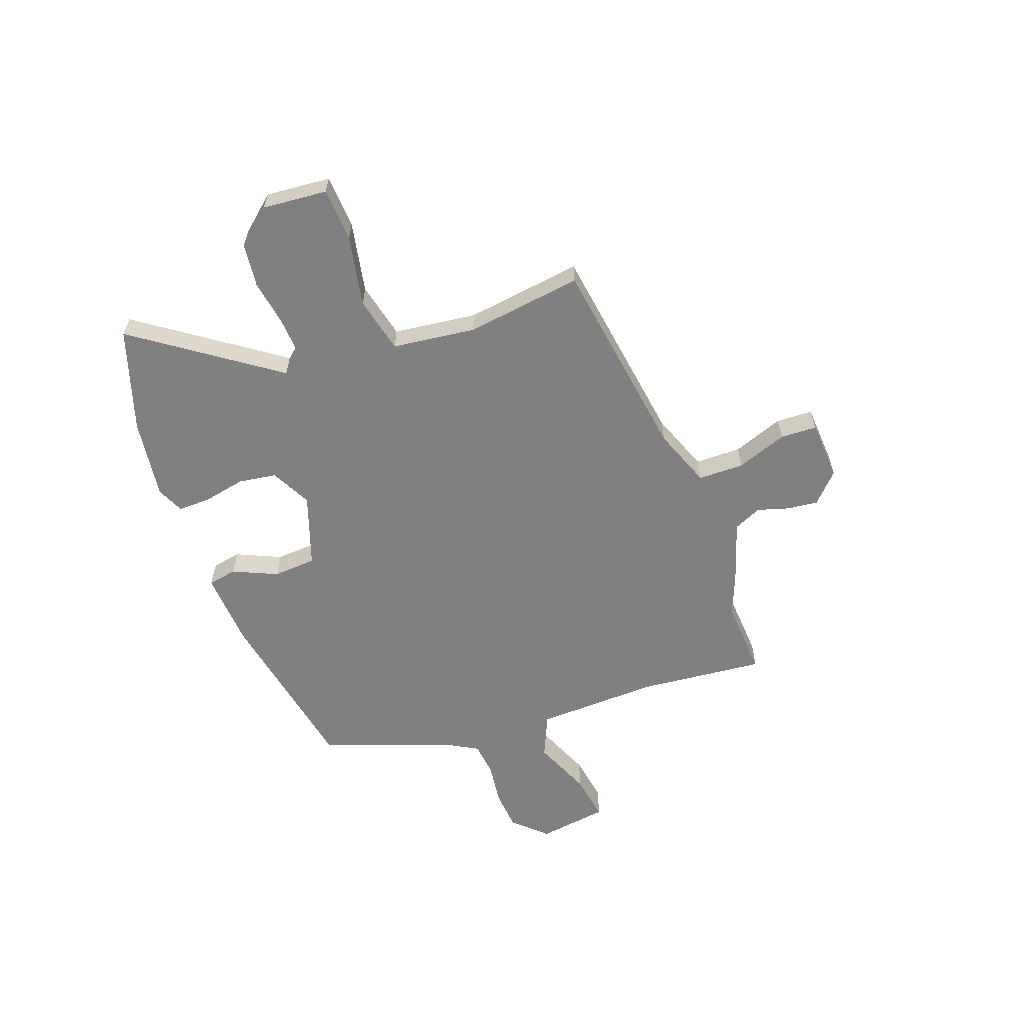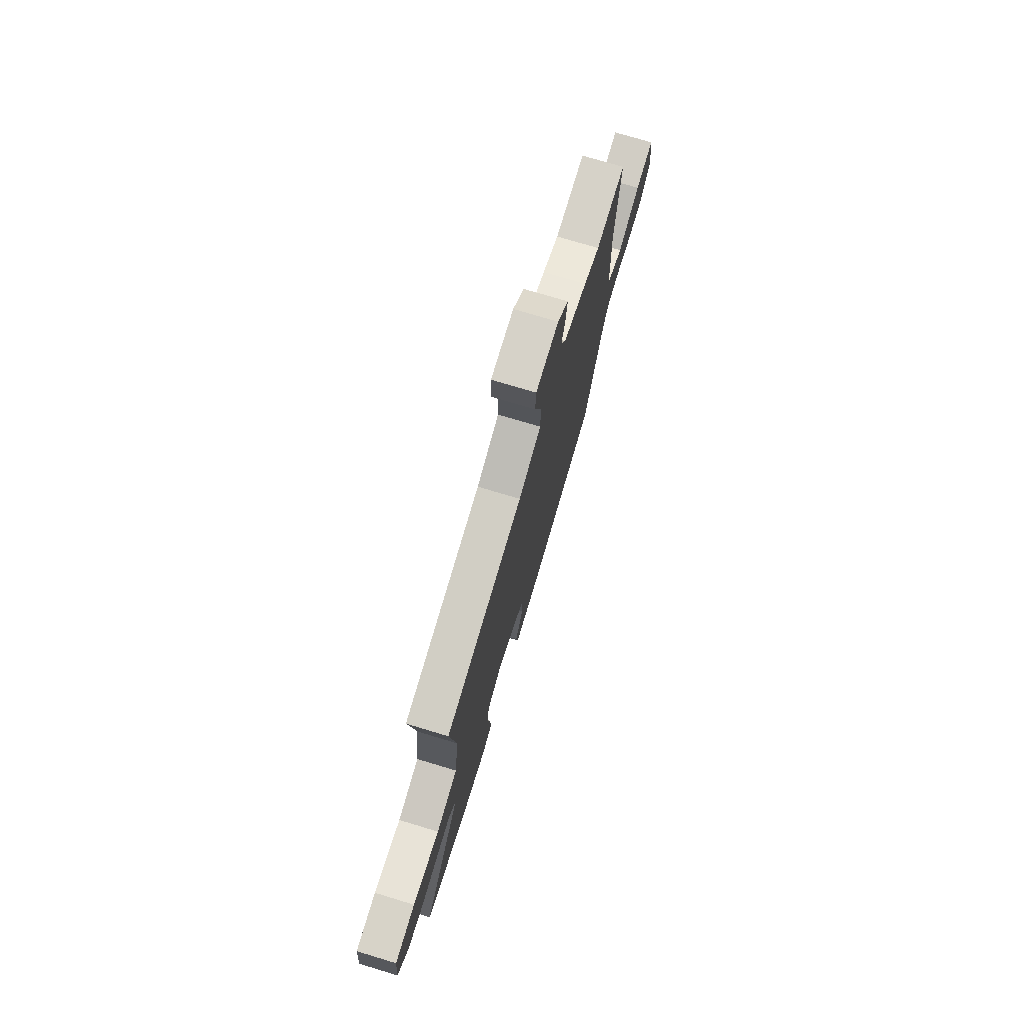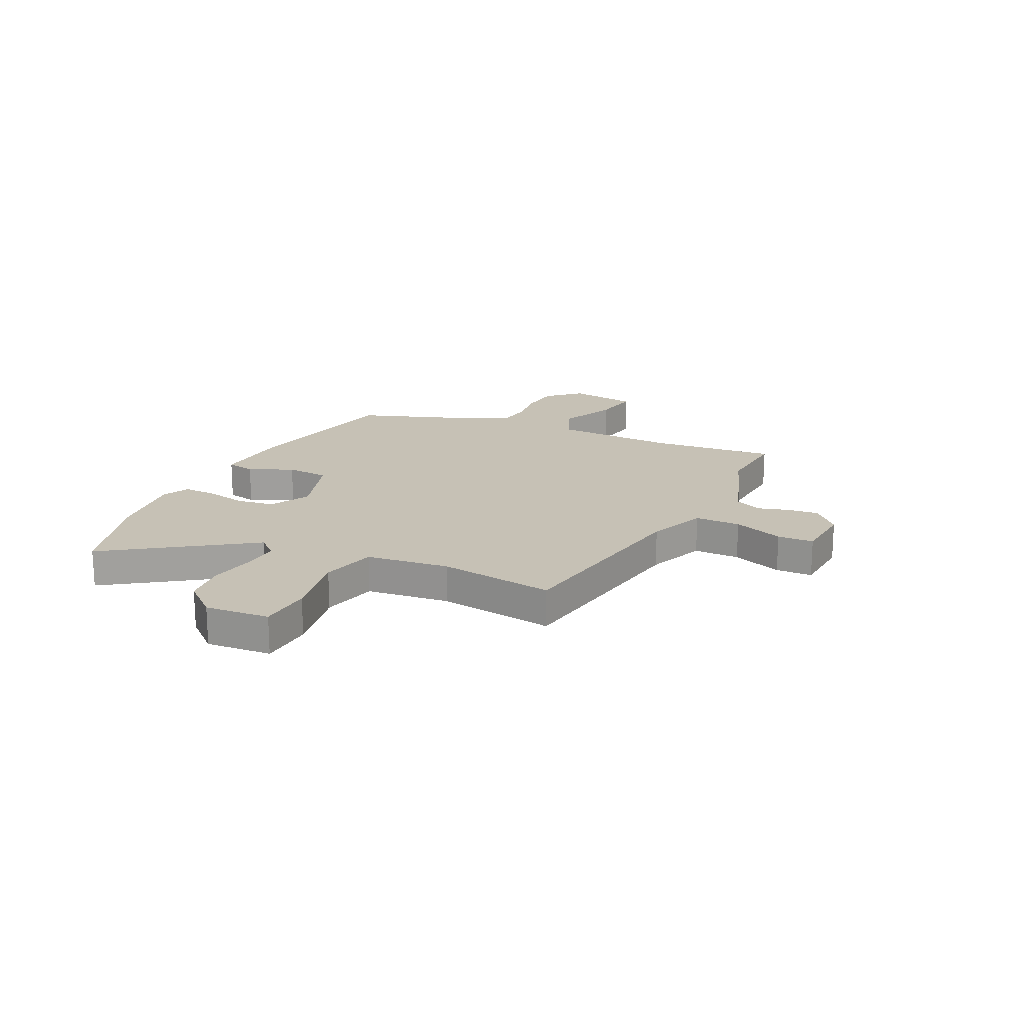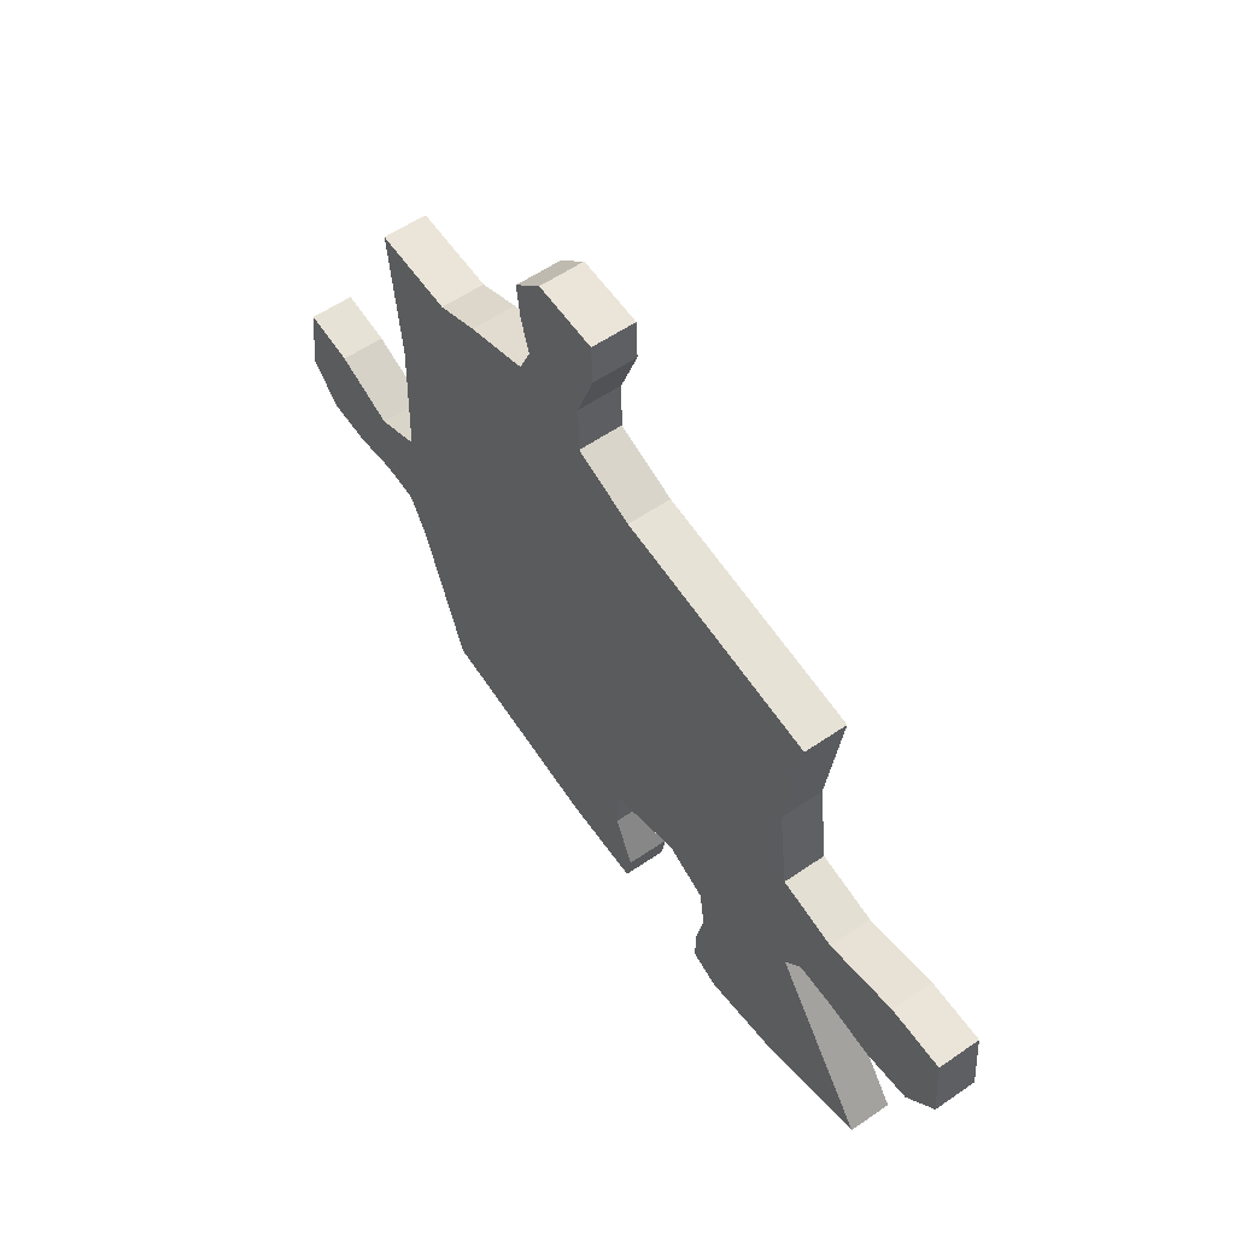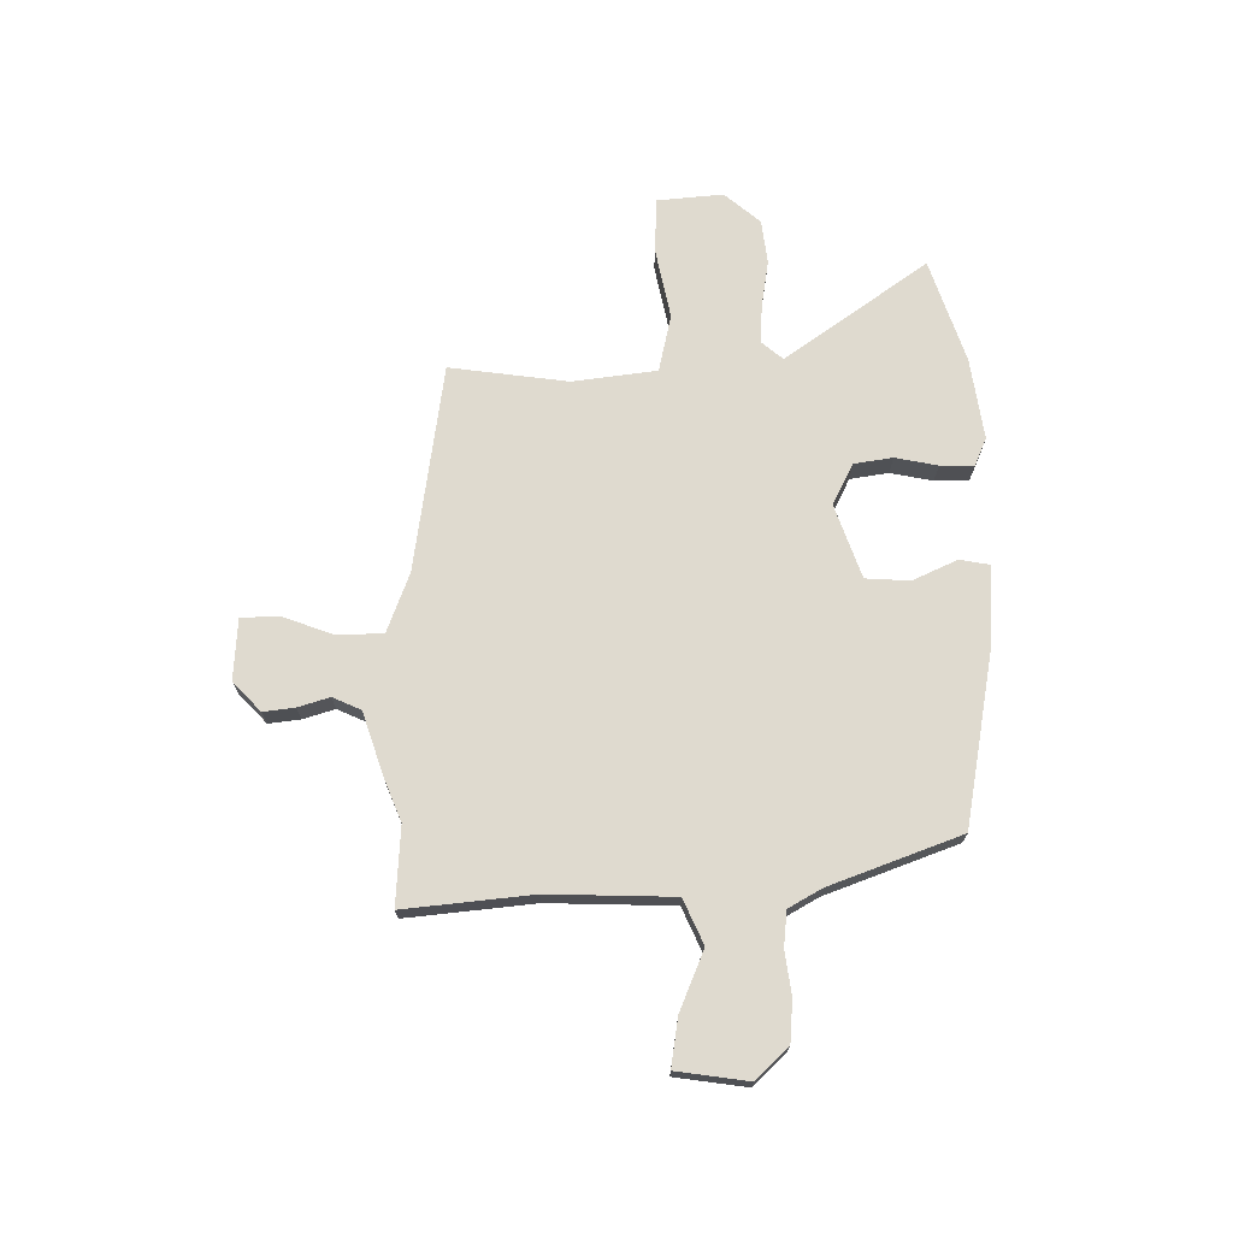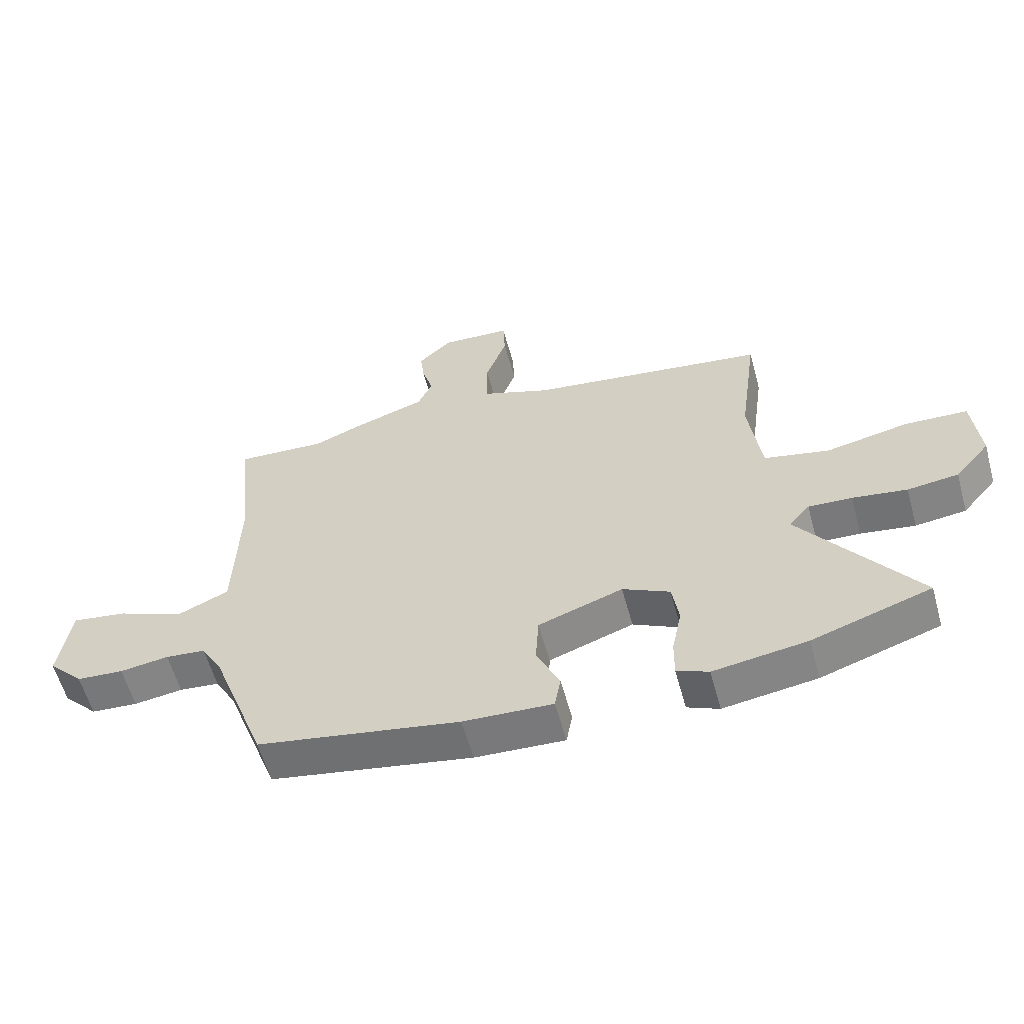
<metadata>
{"format":"obj","ext":"obj","renderer":"f3d","projection":"perspective","resolution":1024,"background":"white","views":[{"elev":-60.1,"azim":-69.8,"up":"+Y"},{"elev":74.0,"azim":-73.2,"up":"+Z"},{"elev":18.7,"azim":-63.6,"up":"+Y"},{"elev":57.4,"azim":-125.5,"up":"+Z"},{"elev":70.8,"azim":89.4,"up":"+Y"},{"elev":-59.1,"azim":-164.6,"up":"+Z"}]}
</metadata>
<code>
v -0.481 0.07 0.428
v -0.092 0.07 0.484
v 0.02 0.07 0.526
v 0.021 0.07 0.613
v -0.014 0.07 0.709
v -0.011 0.07 0.778
v 0.103 0.07 0.785
v 0.158 0.07 0.733
v 0.151 0.07 0.674
v 0.133 0.07 0.615
v 0.157 0.07 0.562
v 0.275 0.07 0.523
v 0.354 0.07 0.491
v 0.501 0.07 0.5
v 0.477 0.07 0.261
v 0.484 0.07 0.027
v 0.567 0.07 -0.01
v 0.678 0.07 0.036
v 0.768 0.07 0.05
v 0.787 0.07 -0.083
v 0.729 0.07 -0.144
v 0.652 0.07 -0.15
v 0.572 0.07 -0.139
v 0.506 0.07 -0.146
v 0.471 0.07 -0.208
v 0.381 0.07 -0.452
v 0.051 0.07 -0.512
v -0.095 0.07 -0.52
v -0.105 0.07 -0.465
v -0.067 0.07 -0.381
v -0.072 0.07 -0.299
v -0.21 0.07 -0.251
v -0.287 0.07 -0.29
v -0.298 0.07 -0.362
v -0.282 0.07 -0.441
v -0.281 0.07 -0.504
v -0.333 0.07 -0.527
v -0.486 0.07 -0.505
v -0.68 0.07 -0.441
v -0.491 0.07 -0.175
v -0.525 0.07 -0.135
v -0.596 0.07 -0.139
v -0.685 0.07 -0.153
v -0.768 0.07 -0.143
v -0.825 0.07 -0.076
v -0.814 0.07 0.047
v -0.712 0.07 0.052
v -0.578 0.07 0.025
v -0.471 0.07 0.049
v -0.451 0.07 0.207
v -0.481 0 0.428
v -0.092 0 0.484
v 0.02 0 0.526
v 0.021 0 0.613
v -0.014 0 0.709
v -0.011 0 0.778
v 0.103 0 0.785
v 0.158 0 0.733
v 0.151 0 0.674
v 0.133 0 0.615
v 0.157 0 0.562
v 0.275 0 0.523
v 0.354 0 0.491
v 0.501 0 0.5
v 0.477 0 0.261
v 0.484 0 0.027
v 0.567 0 -0.01
v 0.678 0 0.036
v 0.768 0 0.05
v 0.787 0 -0.083
v 0.729 0 -0.144
v 0.652 0 -0.15
v 0.572 0 -0.139
v 0.506 0 -0.146
v 0.471 0 -0.208
v 0.381 0 -0.452
v 0.051 0 -0.512
v -0.095 0 -0.52
v -0.105 0 -0.465
v -0.067 0 -0.381
v -0.072 0 -0.299
v -0.21 0 -0.251
v -0.287 0 -0.29
v -0.298 0 -0.362
v -0.282 0 -0.441
v -0.281 0 -0.504
v -0.333 0 -0.527
v -0.486 0 -0.505
v -0.68 0 -0.441
v -0.491 0 -0.175
v -0.525 0 -0.135
v -0.596 0 -0.139
v -0.685 0 -0.153
v -0.768 0 -0.143
v -0.825 0 -0.076
v -0.814 0 0.047
v -0.712 0 0.052
v -0.578 0 0.025
v -0.471 0 0.049
v -0.451 0 0.207
f 46 47 48
f 45 46 48
f 44 45 48
f 43 44 48
f 42 43 48
f 41 42 48 49
f 40 41 49
f 38 39 40
f 37 38 40
f 36 37 40
f 35 36 40
f 34 35 40
f 40 49 50
f 34 40 50
f 33 34 50
f 28 29 30
f 27 28 30
f 26 27 30
f 25 26 30
f 24 25 30 31
f 21 22 23
f 20 21 23
f 19 20 23
f 18 19 23
f 17 18 23
f 16 17 23 24
f 13 14 15
f 13 15 16
f 12 13 16
f 11 12 16
f 8 9 10
f 7 8 10
f 6 7 10
f 5 6 10
f 4 5 10
f 3 4 10 11
f 24 31 32
f 16 24 32
f 11 16 32
f 3 11 32
f 2 3 32
f 32 33 50
f 2 32 50
f 1 2 50
f 98 97 96
f 98 96 95
f 98 95 94
f 98 94 93
f 98 93 92
f 99 98 92 91
f 99 91 90
f 90 89 88
f 90 88 87
f 90 87 86
f 90 86 85
f 90 85 84
f 100 99 90
f 100 90 84
f 100 84 83
f 80 79 78
f 80 78 77
f 80 77 76
f 80 76 75
f 81 80 75 74
f 73 72 71
f 73 71 70
f 73 70 69
f 73 69 68
f 73 68 67
f 74 73 67 66
f 65 64 63
f 66 65 63
f 66 63 62
f 66 62 61
f 60 59 58
f 60 58 57
f 60 57 56
f 60 56 55
f 60 55 54
f 61 60 54 53
f 82 81 74
f 82 74 66
f 82 66 61
f 82 61 53
f 82 53 52
f 100 83 82
f 100 82 52
f 100 52 51
f 1 51 52 2
f 2 52 53 3
f 3 53 54 4
f 4 54 55 5
f 5 55 56 6
f 6 56 57 7
f 7 57 58 8
f 8 58 59 9
f 9 59 60 10
f 10 60 61 11
f 11 61 62 12
f 12 62 63 13
f 13 63 64 14
f 14 64 65 15
f 15 65 66 16
f 16 66 67 17
f 17 67 68 18
f 18 68 69 19
f 19 69 70 20
f 20 70 71 21
f 21 71 72 22
f 22 72 73 23
f 23 73 74 24
f 24 74 75 25
f 25 75 76 26
f 26 76 77 27
f 27 77 78 28
f 28 78 79 29
f 29 79 80 30
f 30 80 81 31
f 31 81 82 32
f 32 82 83 33
f 33 83 84 34
f 34 84 85 35
f 35 85 86 36
f 36 86 87 37
f 37 87 88 38
f 38 88 89 39
f 39 89 90 40
f 40 90 91 41
f 41 91 92 42
f 42 92 93 43
f 43 93 94 44
f 44 94 95 45
f 45 95 96 46
f 46 96 97 47
f 47 97 98 48
f 48 98 99 49
f 49 99 100 50
f 50 100 51 1

</code>
